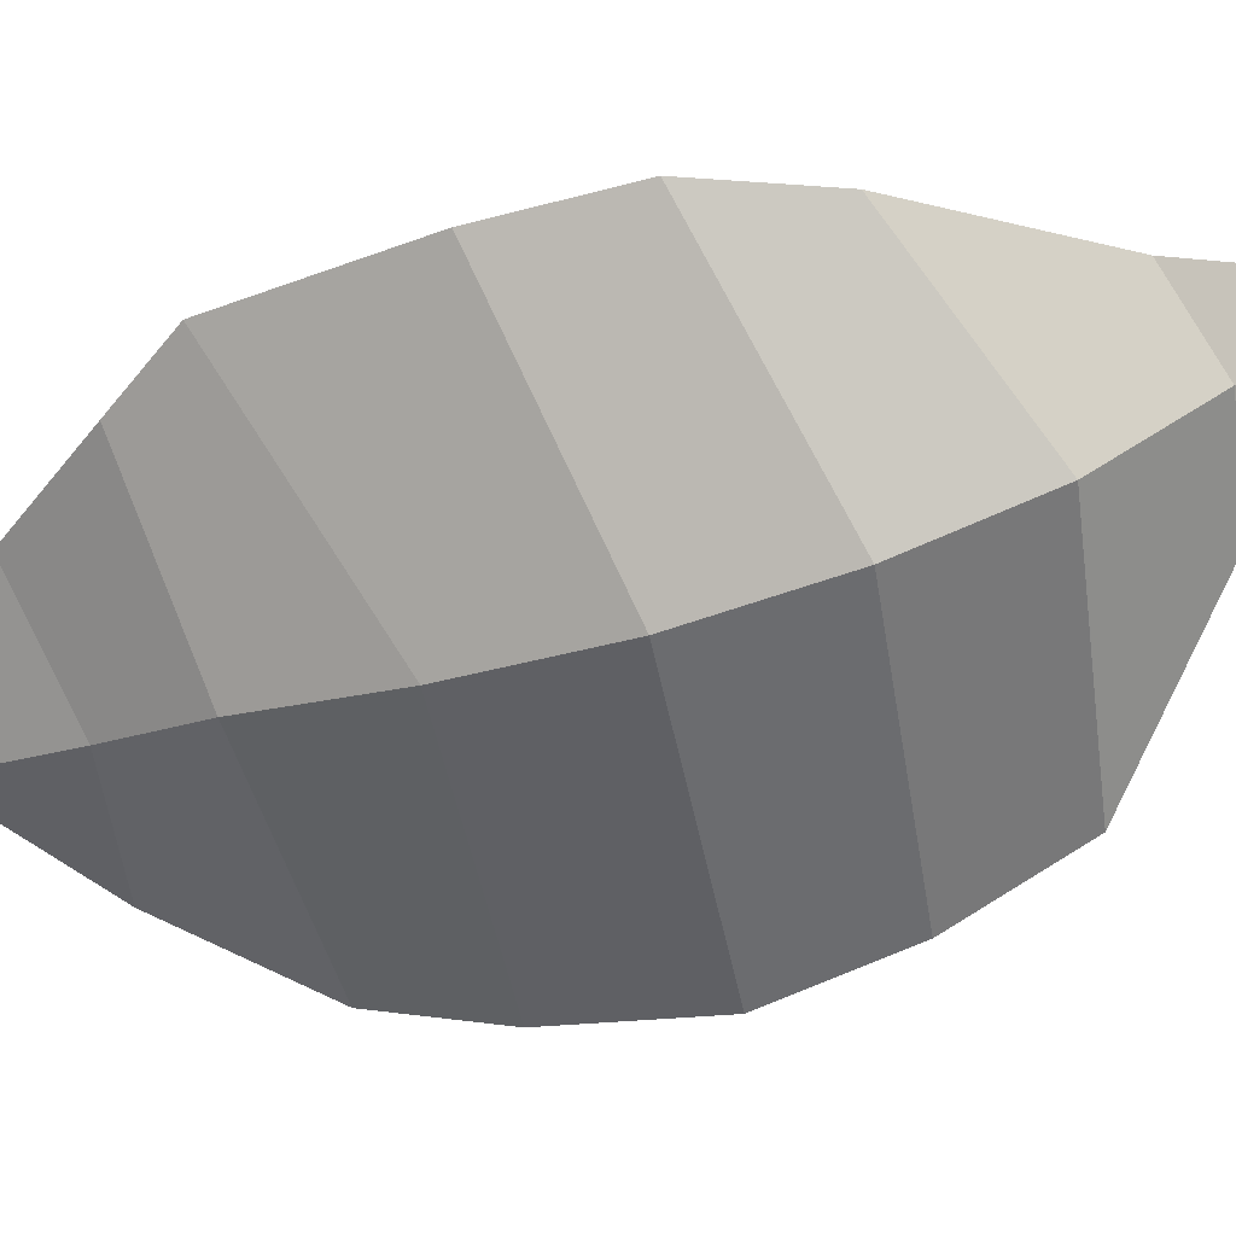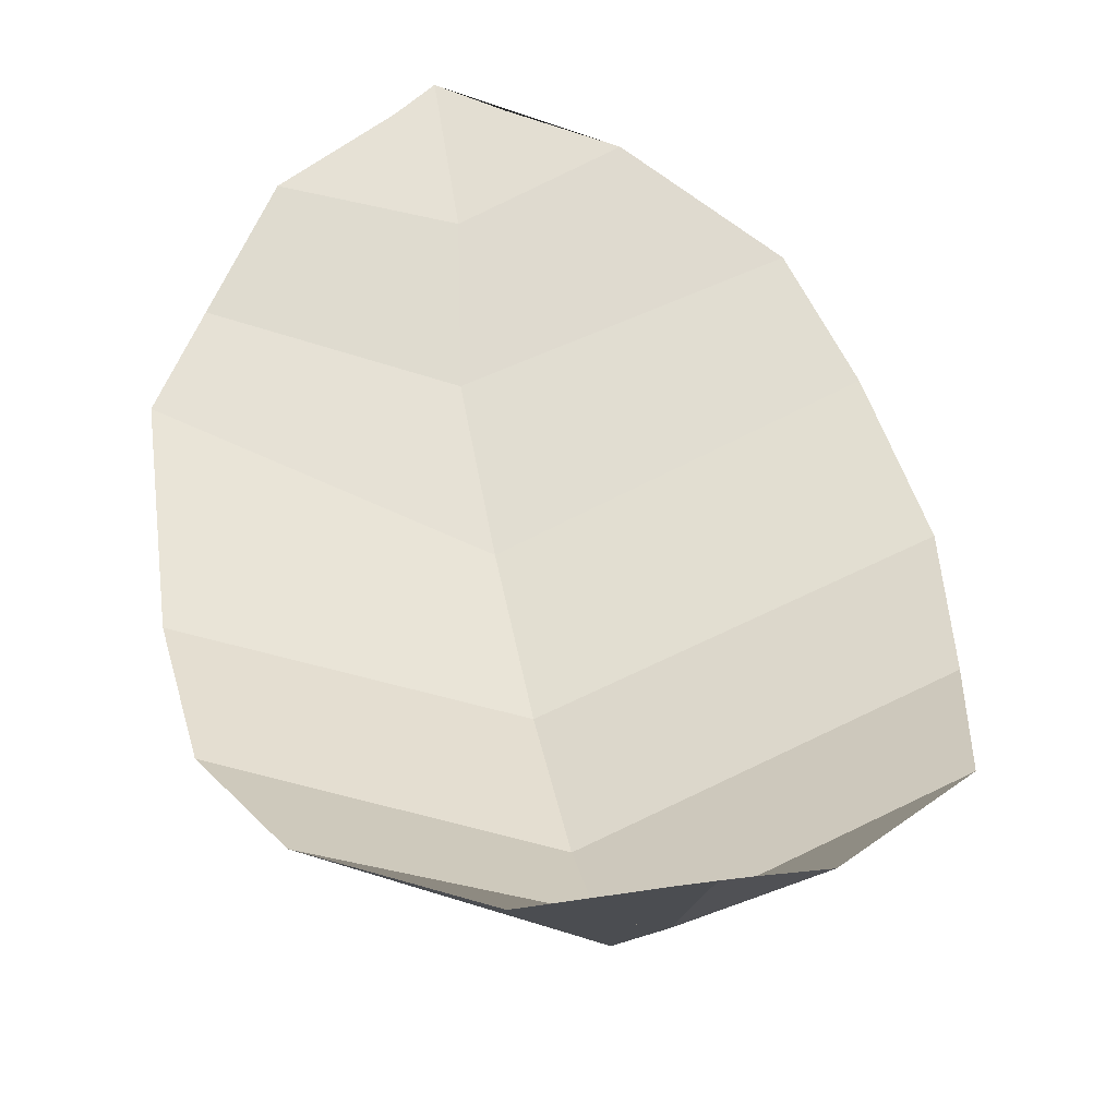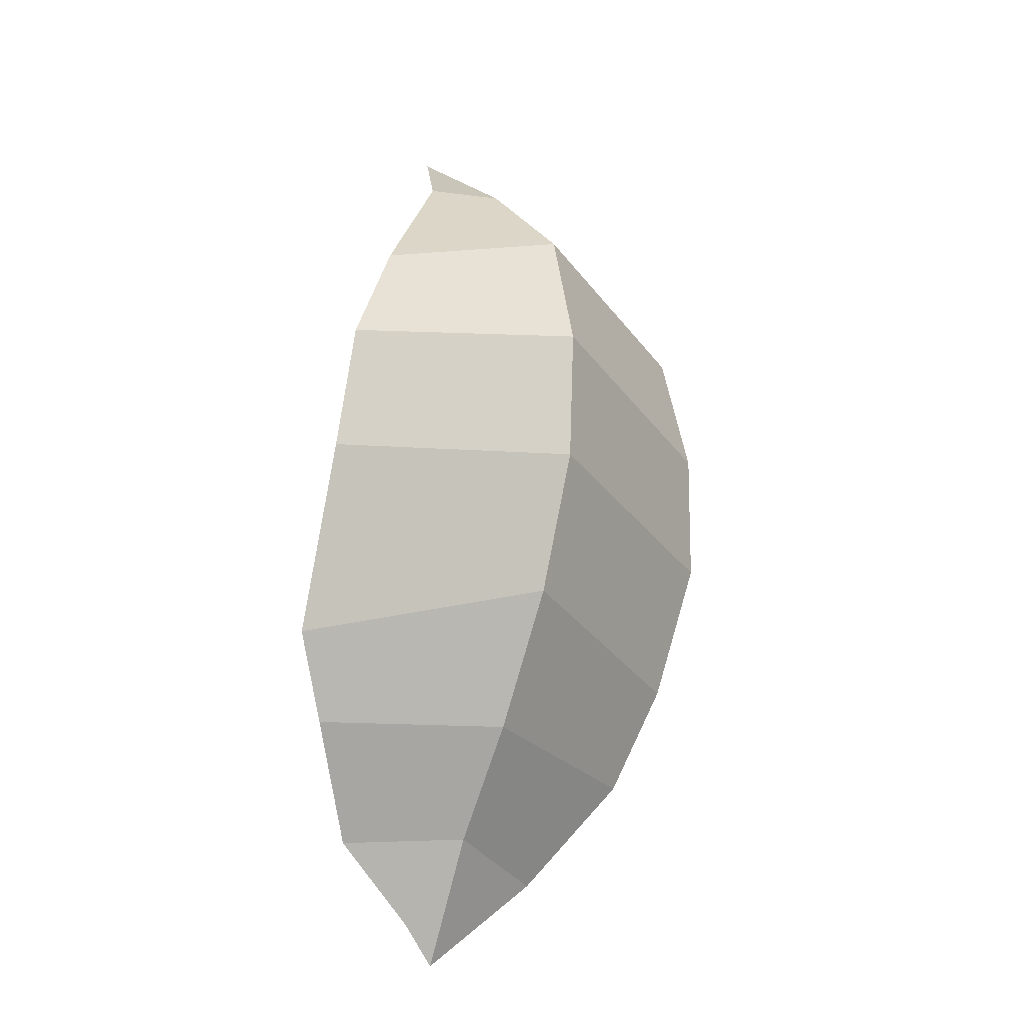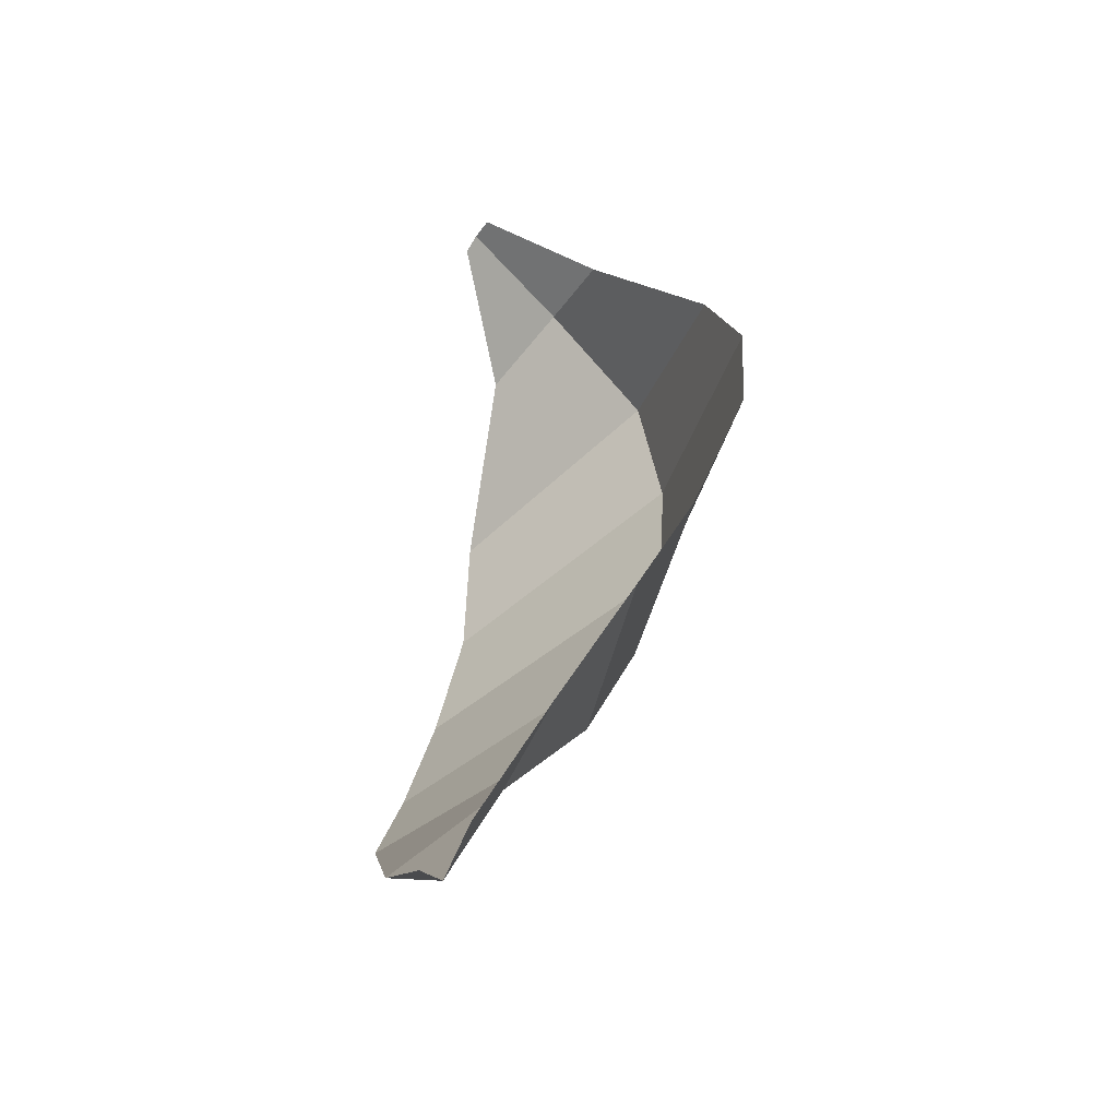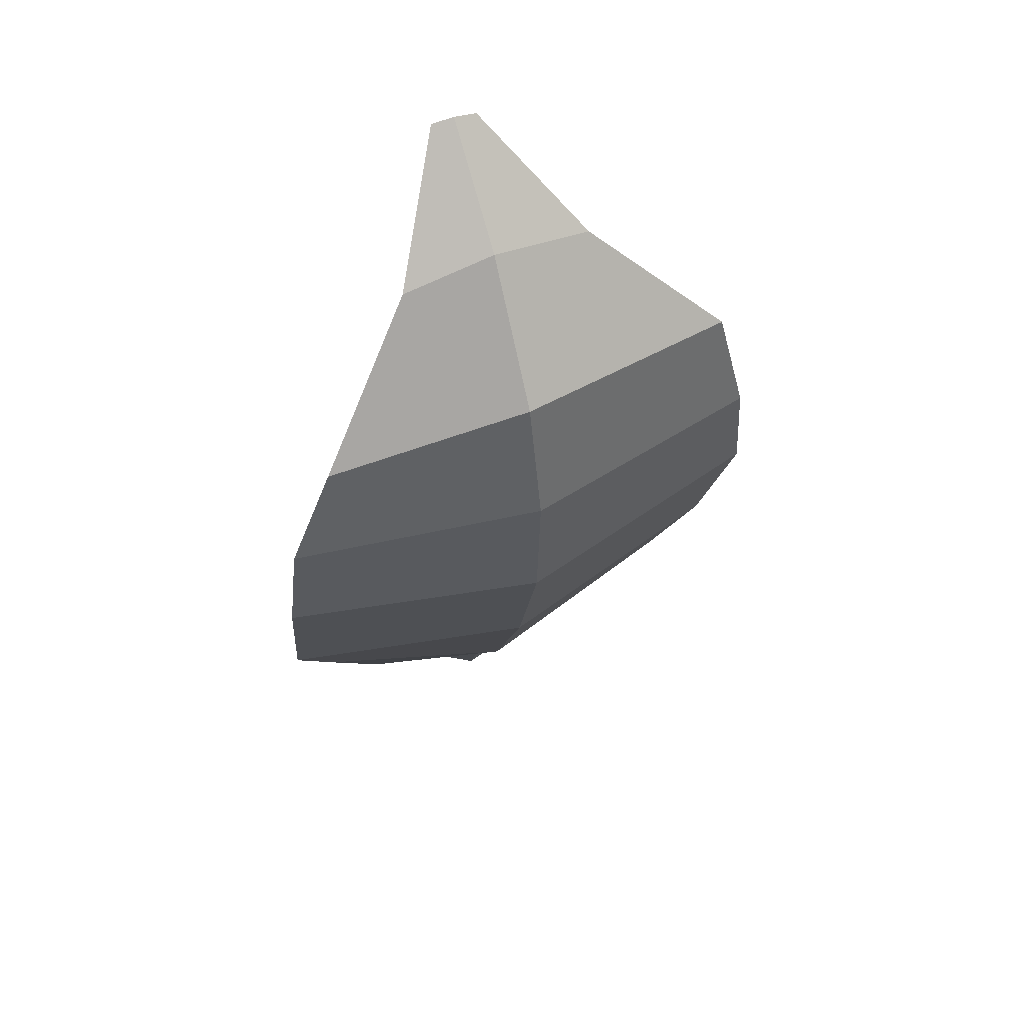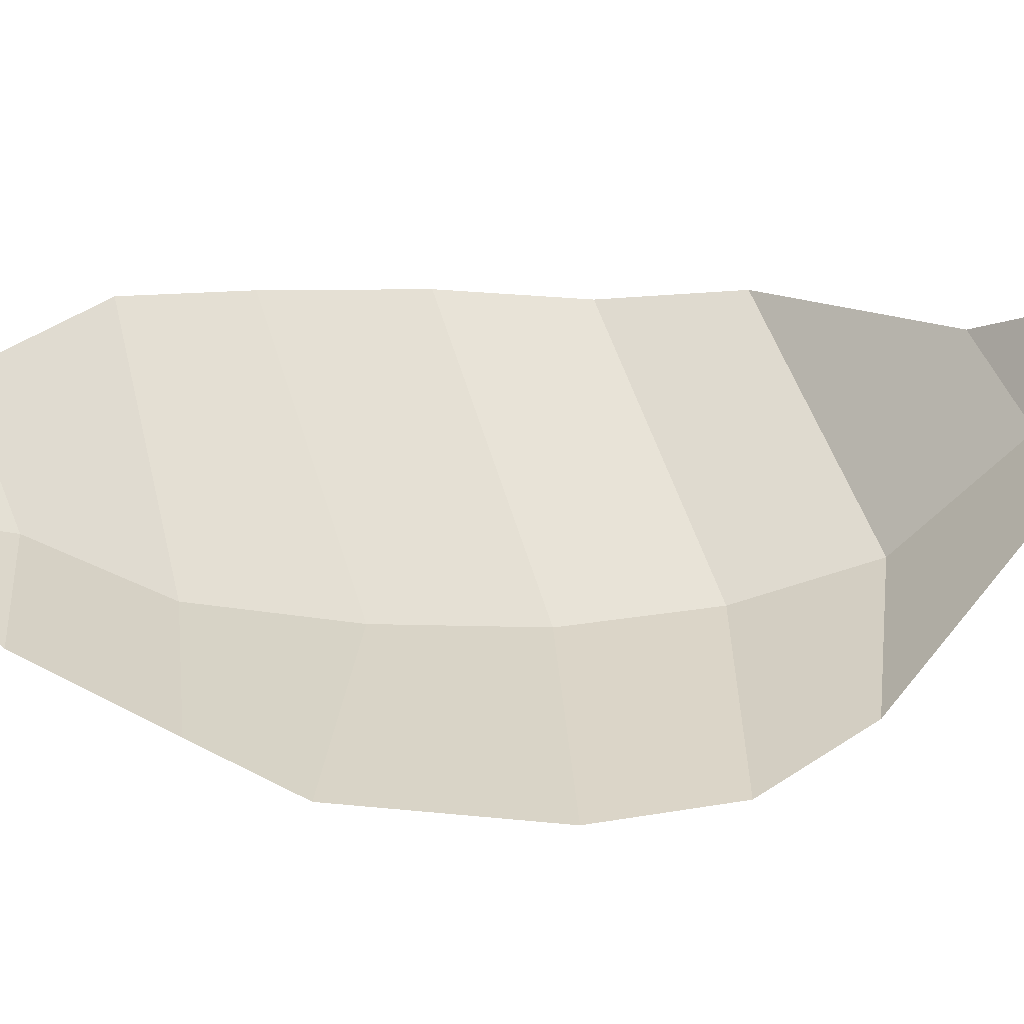
<metadata>
{"format":"obj","ext":"obj","renderer":"f3d","projection":"perspective","resolution":1024,"background":"white","views":[{"elev":-70.0,"azim":-70.5,"up":"+Y"},{"elev":34.9,"azim":-10.9,"up":"+Y"},{"elev":-21.5,"azim":-43.6,"up":"+Z"},{"elev":-48.6,"azim":-124.6,"up":"+Z"},{"elev":53.8,"azim":-24.4,"up":"+Z"},{"elev":48.2,"azim":-101.5,"up":"+Y"}]}
</metadata>
<code>
o Leaf
v 0.001554 -9e-05 0.009849
v -0.001649 4.5e-05 0.009981
v 0.01611 -0.01047 -0.007028
v -0.01469 -0.01102 -0.008134
v 0.01935 -0.01009 -0.02472
v -0.0186 -0.01025 -0.02447
v 0.01593 -0.003976 -0.04254
v -0.01432 -0.004027 -0.04273
v 0.003284 -0.000248 -0.05469
v -0.002623 -0.000156 -0.05517
v 0.00694 -0.006662 0.002564
v 0 4.5e-05 0.009981
v -0.006846 -0.006714 0.002483
v -0.001229 -0.0149 -0.003545
v -0.001229 -0.01643 -0.02204
v 0.01801 -0.01139 -0.0156
v -0.01801 -0.01134 -0.01563
v -0.001418 -0.009367 -0.04172
v 0.01811 -0.007075 -0.03476
v -0.01773 -0.006018 -0.03721
v 0 -0 -0.05791
v 0.008944 -0.001102 -0.05095
v -0.009606 -0.001235 -0.05029
v -0.000221 -0.003808 -0.04904
v -0.001323 -0.01359 -0.03214
v -0.001229 -0.01689 -0.01239
v -0.000426 -0.007356 0.004112
v -0.003214 -8.8e-05 -0.05545
f 27 13 4 14
f 26 17 6 15
f 25 20 8 18
f 24 23 10 21
f 22 24 21 9
f 7 18 24 22
f 18 8 23 24
f 19 25 18 7
f 5 15 25 19
f 15 6 20 25
f 16 26 15 5
f 3 14 26 16
f 14 4 17 26
f 11 27 14 3
f 1 12 27 11
f 12 2 13 27
l 10 28

</code>
